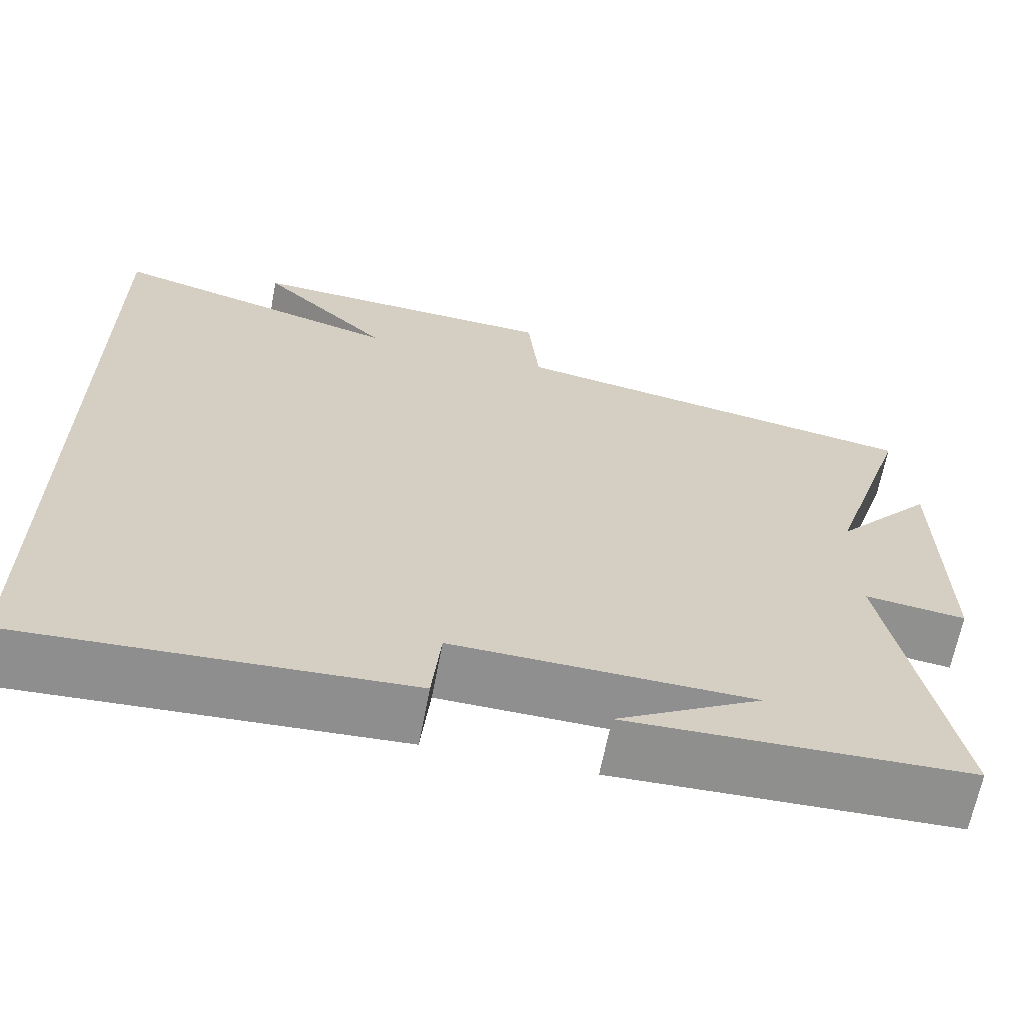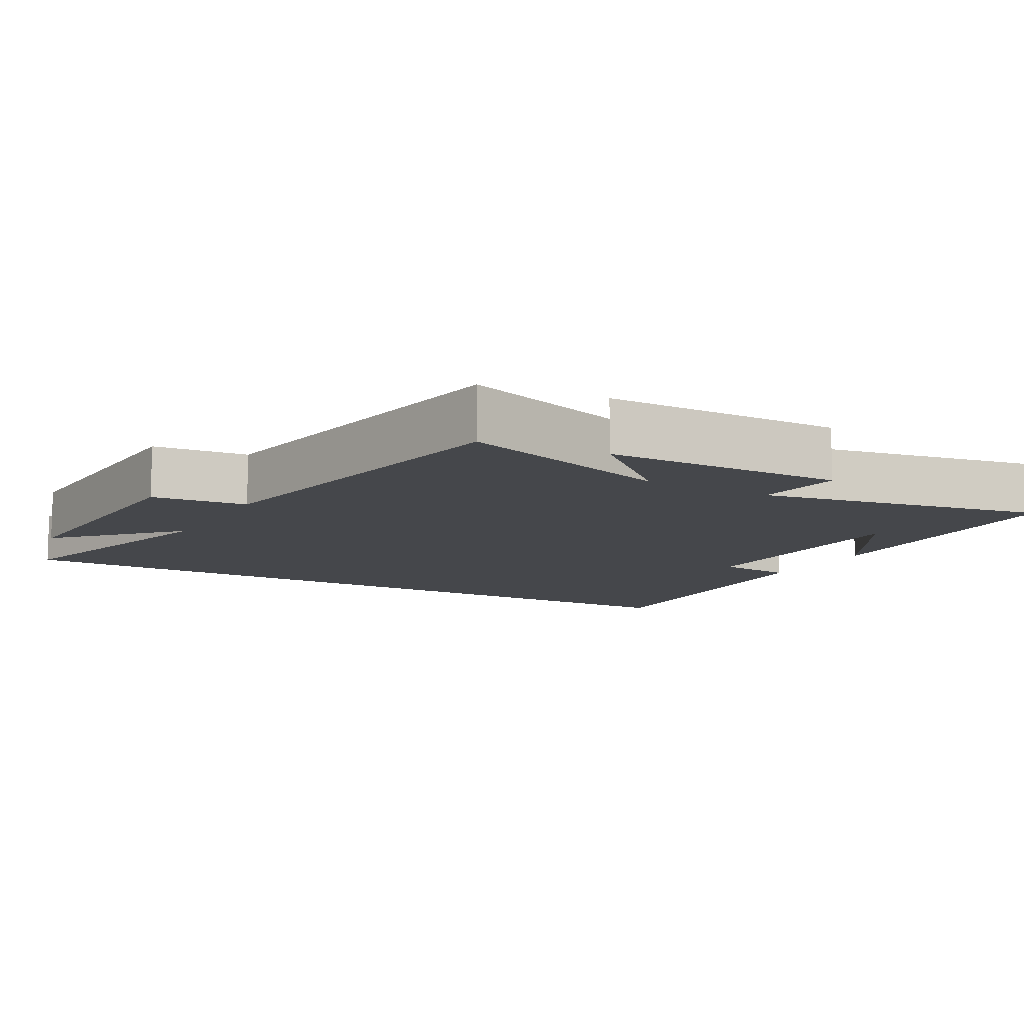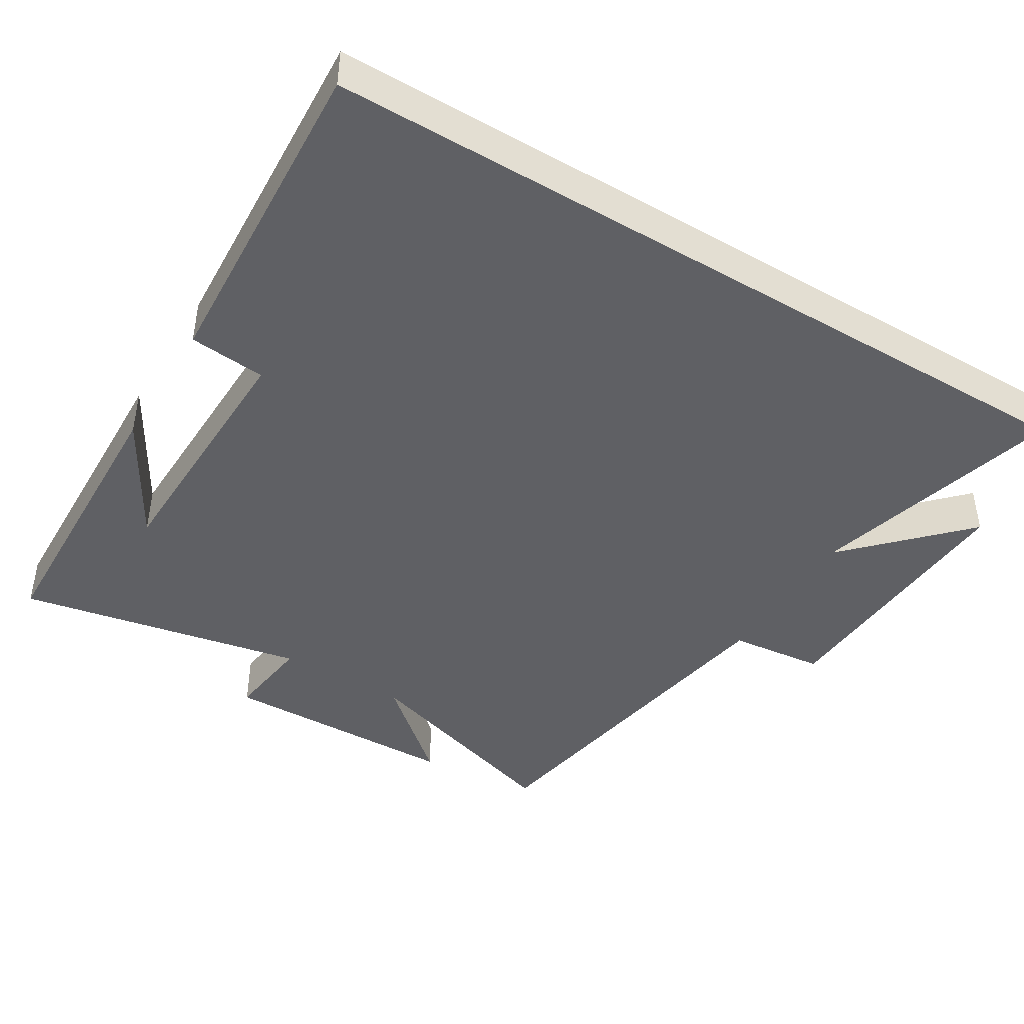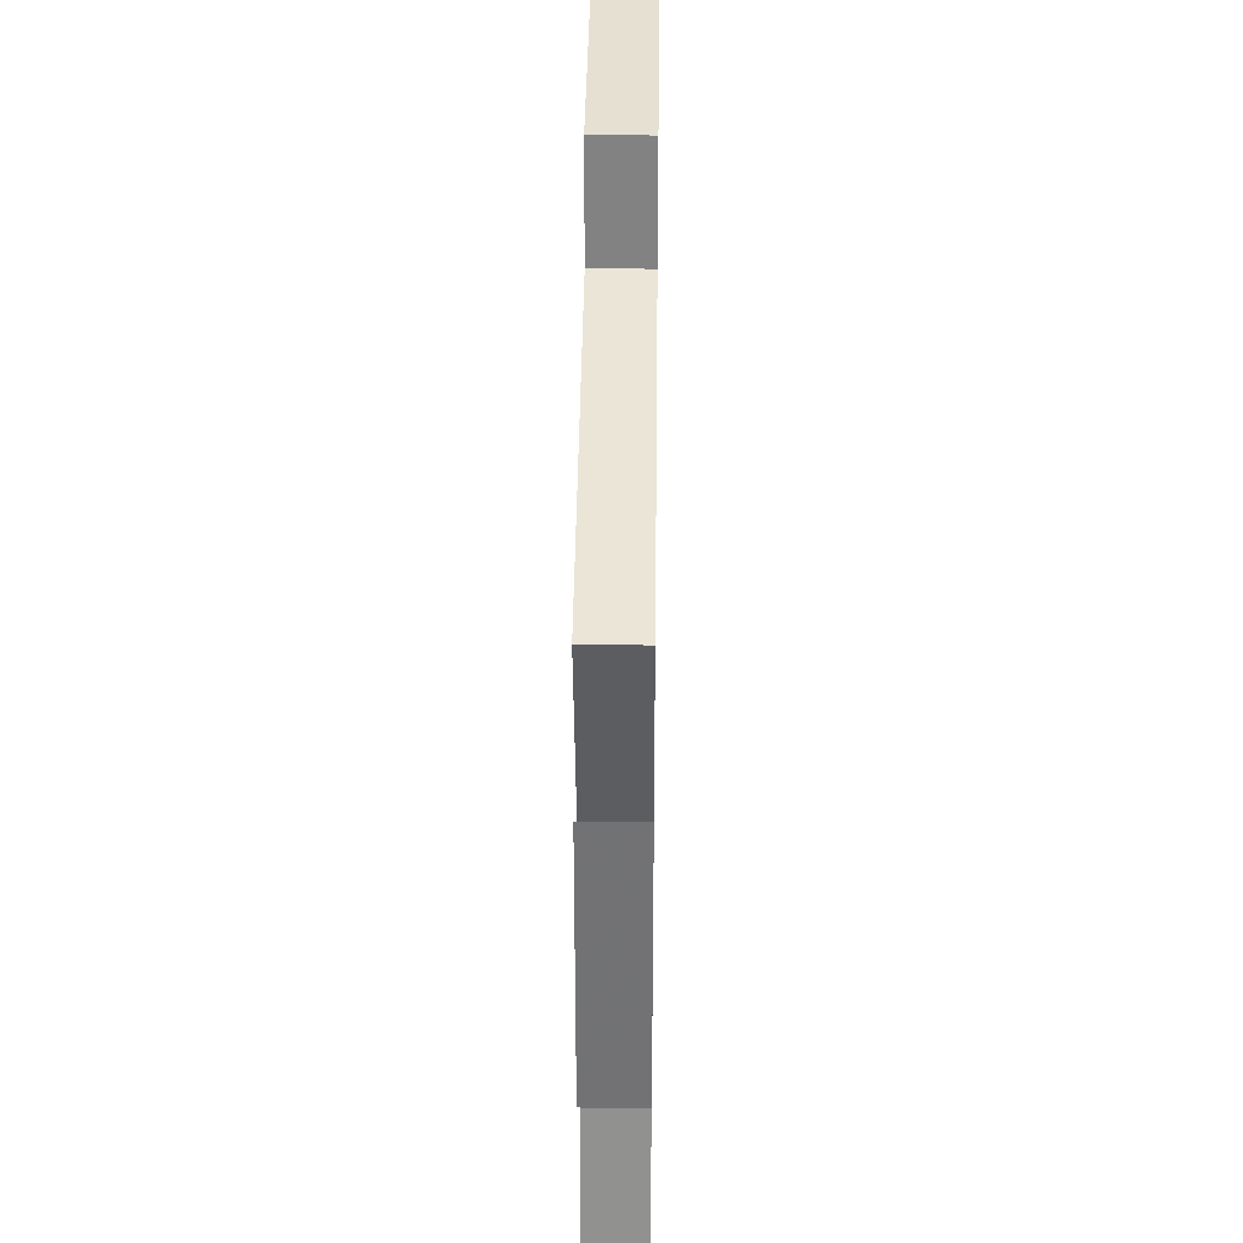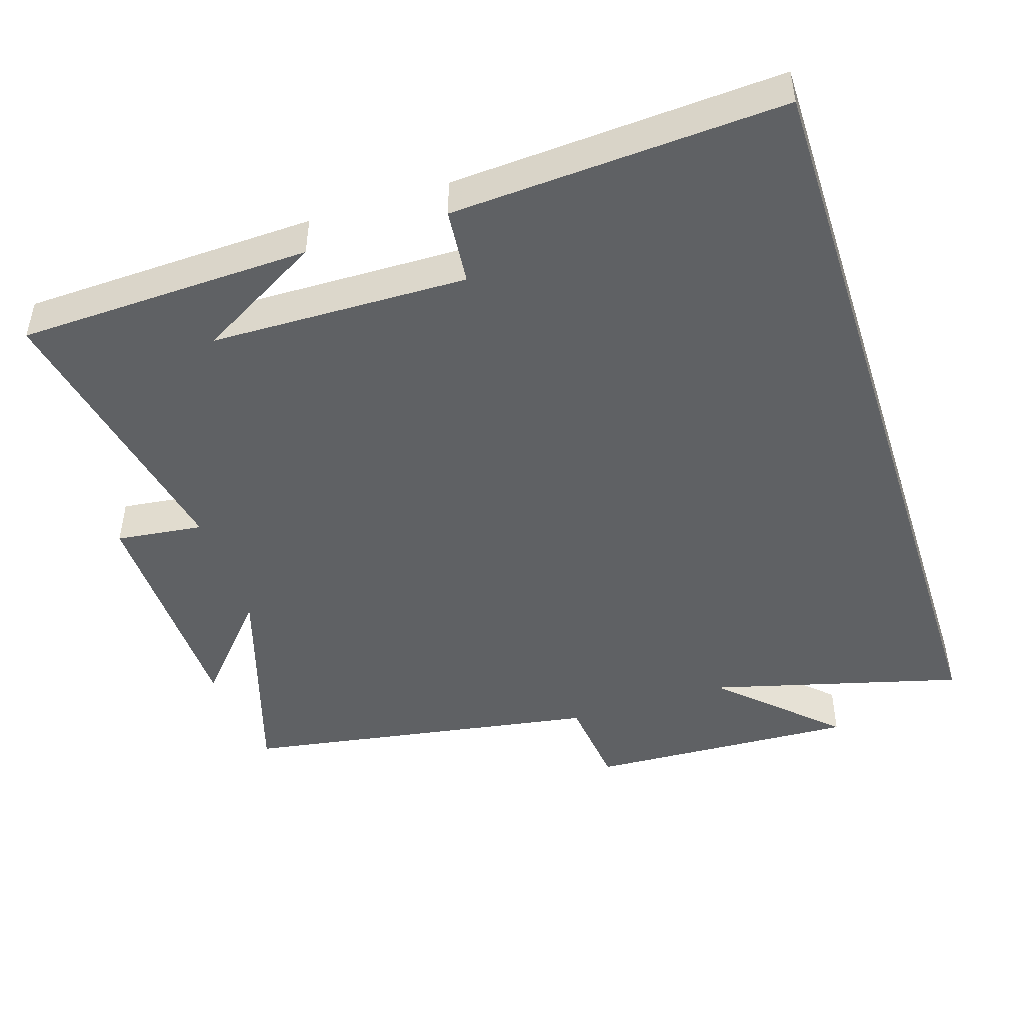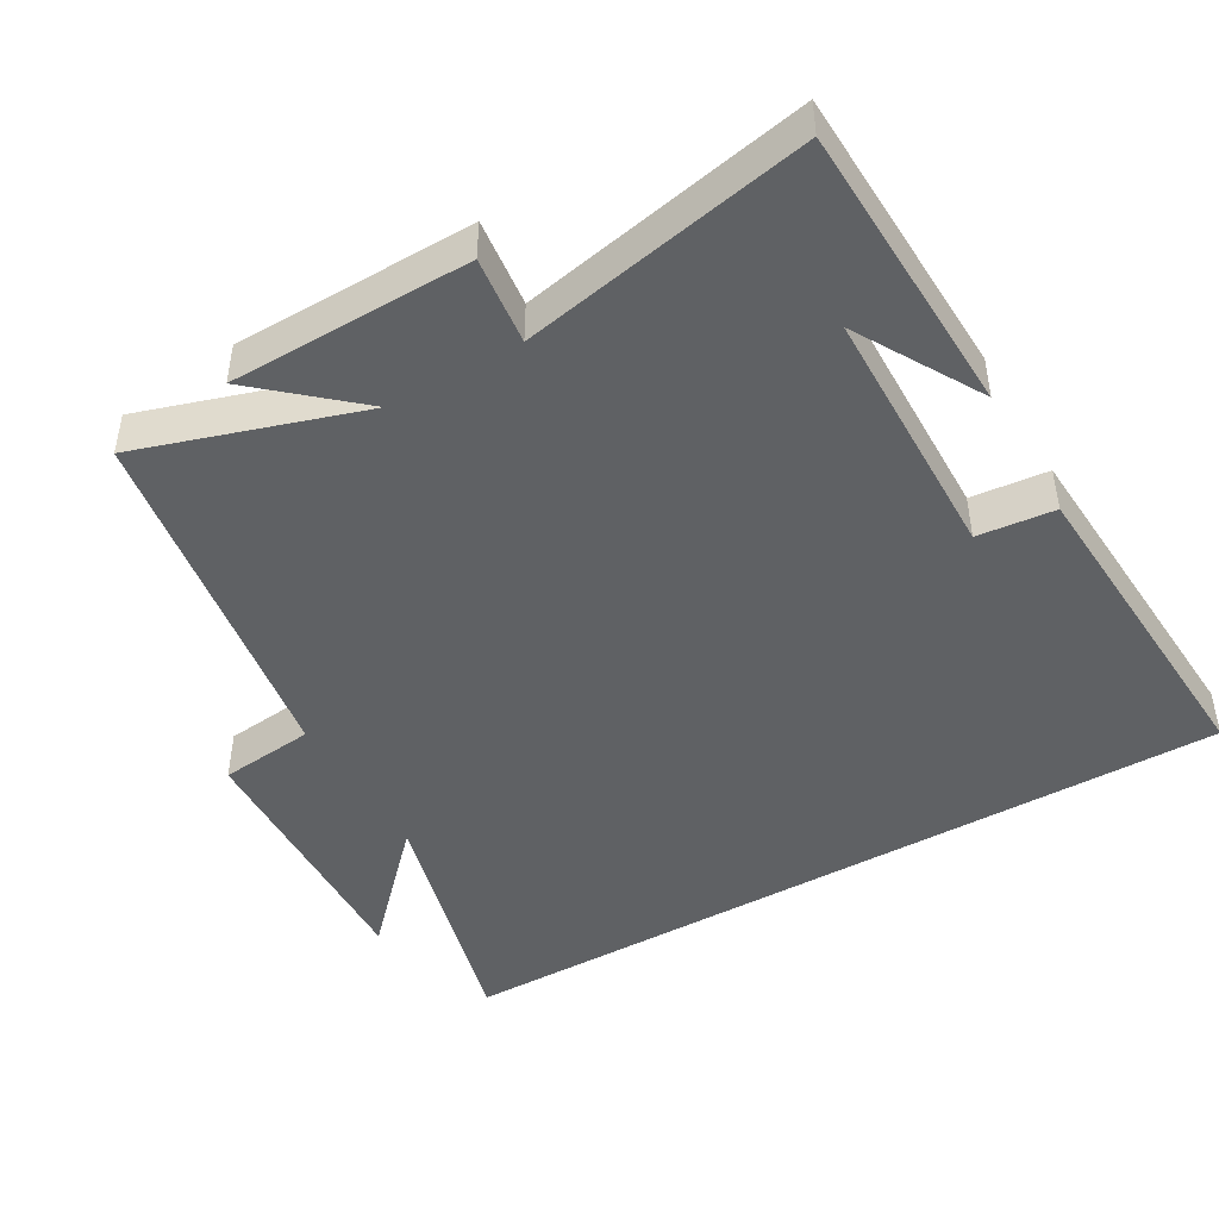
<metadata>
{"format":"obj","ext":"obj","renderer":"f3d","projection":"perspective","resolution":1024,"background":"white","views":[{"elev":-65.3,"azim":-10.8,"up":"+Z"},{"elev":-10.6,"azim":60.5,"up":"+Y"},{"elev":-43.7,"azim":-121.3,"up":"+Y"},{"elev":35.0,"azim":90.7,"up":"+Z"},{"elev":-46.6,"azim":-162.0,"up":"+Y"},{"elev":-45.7,"azim":120.2,"up":"+Y"}]}
</metadata>
<code>
v 0.578 0.07 -0.487
v 0.164 0.07 -0.5
v 0.339 0.07 -0.4
v -0.023 0.07 -0.392
v -0.034 0.07 -0.5
v -0.5 0.07 -0.526
v -0.5 0.07 0.596
v -0.144 0.07 0.5
v -0.302 0.07 0.652
v 0.08 0.07 0.634
v 0.094 0.07 0.5
v 0.6 0.07 0.416
v 0.5 0.07 0.106
v 0.619 0.07 0.241
v 0.623 0.07 -0.097
v 0.5 0.07 -0.082
v 0.578 0 -0.487
v 0.164 0 -0.5
v 0.339 0 -0.4
v -0.023 0 -0.392
v -0.034 0 -0.5
v -0.5 0 -0.526
v -0.5 0 0.596
v -0.144 0 0.5
v -0.302 0 0.652
v 0.08 0 0.634
v 0.094 0 0.5
v 0.6 0 0.416
v 0.5 0 0.106
v 0.619 0 0.241
v 0.623 0 -0.097
v 0.5 0 -0.082
f 13 14 15 16
f 11 12 13
f 11 13 16
f 8 9 10 11
f 8 11 16 1
f 6 7 8
f 5 6 8
f 4 5 8
f 3 4 8
f 1 2 3
f 1 3 8
f 32 31 30 29
f 29 28 27
f 32 29 27
f 27 26 25 24
f 17 32 27 24
f 24 23 22
f 24 22 21
f 24 21 20
f 24 20 19
f 19 18 17
f 24 19 17
f 1 17 18 2
f 2 18 19 3
f 3 19 20 4
f 4 20 21 5
f 5 21 22 6
f 6 22 23 7
f 7 23 24 8
f 8 24 25 9
f 9 25 26 10
f 10 26 27 11
f 11 27 28 12
f 12 28 29 13
f 13 29 30 14
f 14 30 31 15
f 15 31 32 16
f 16 32 17 1

</code>
